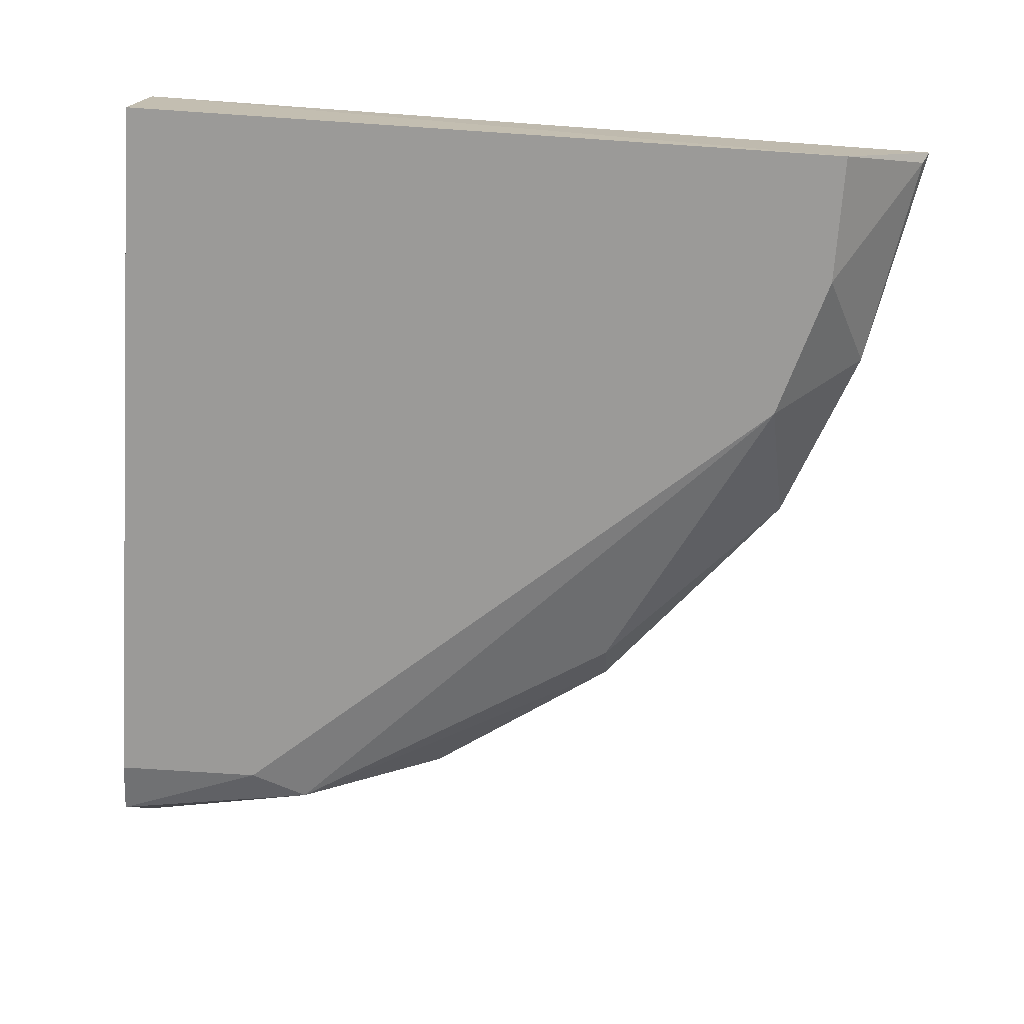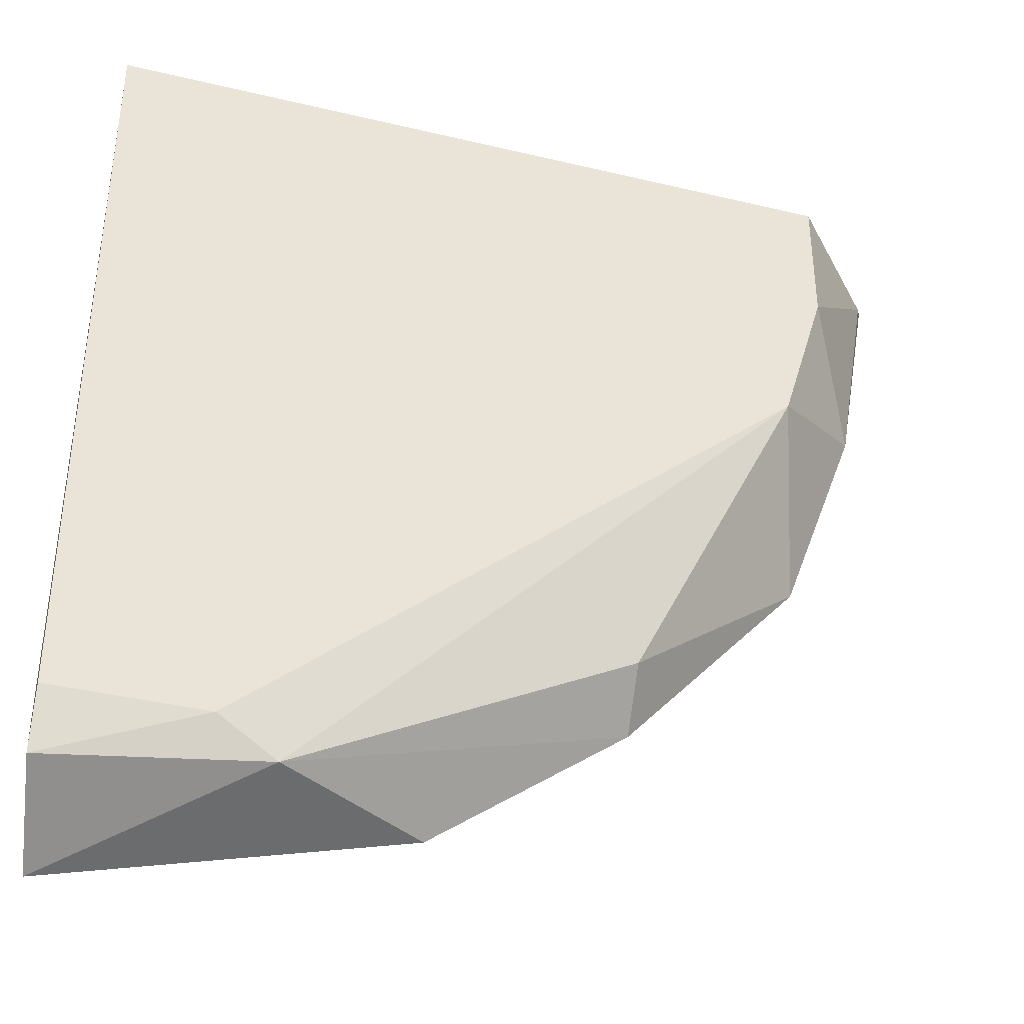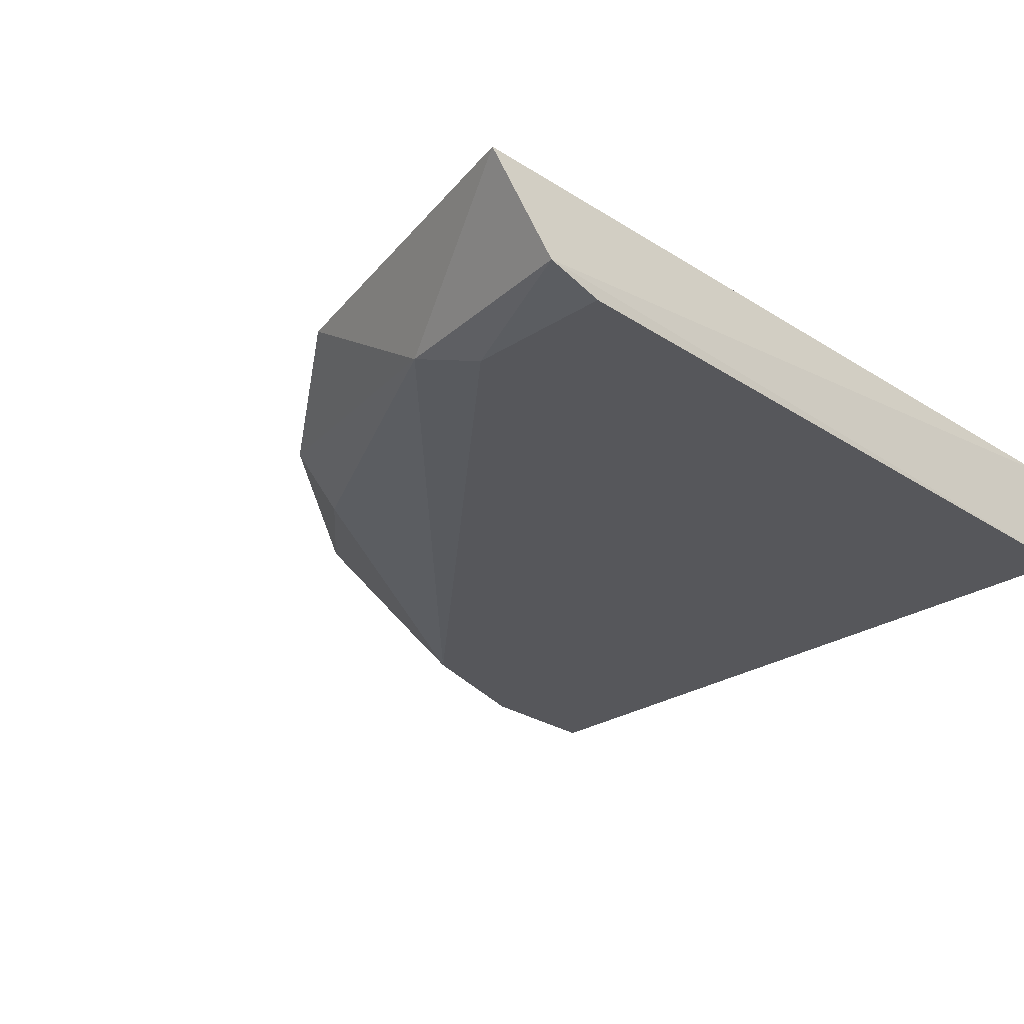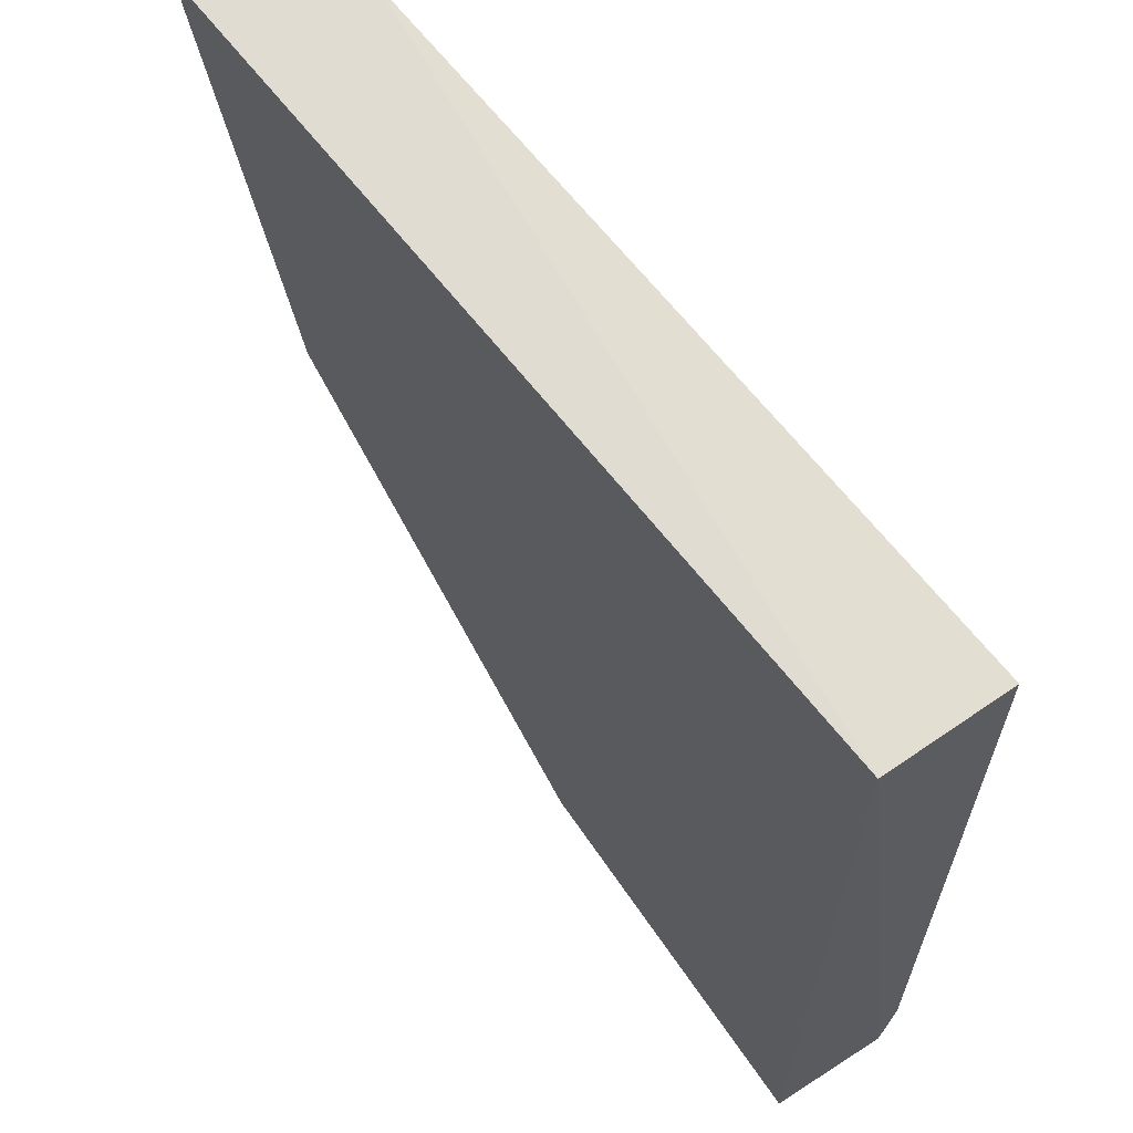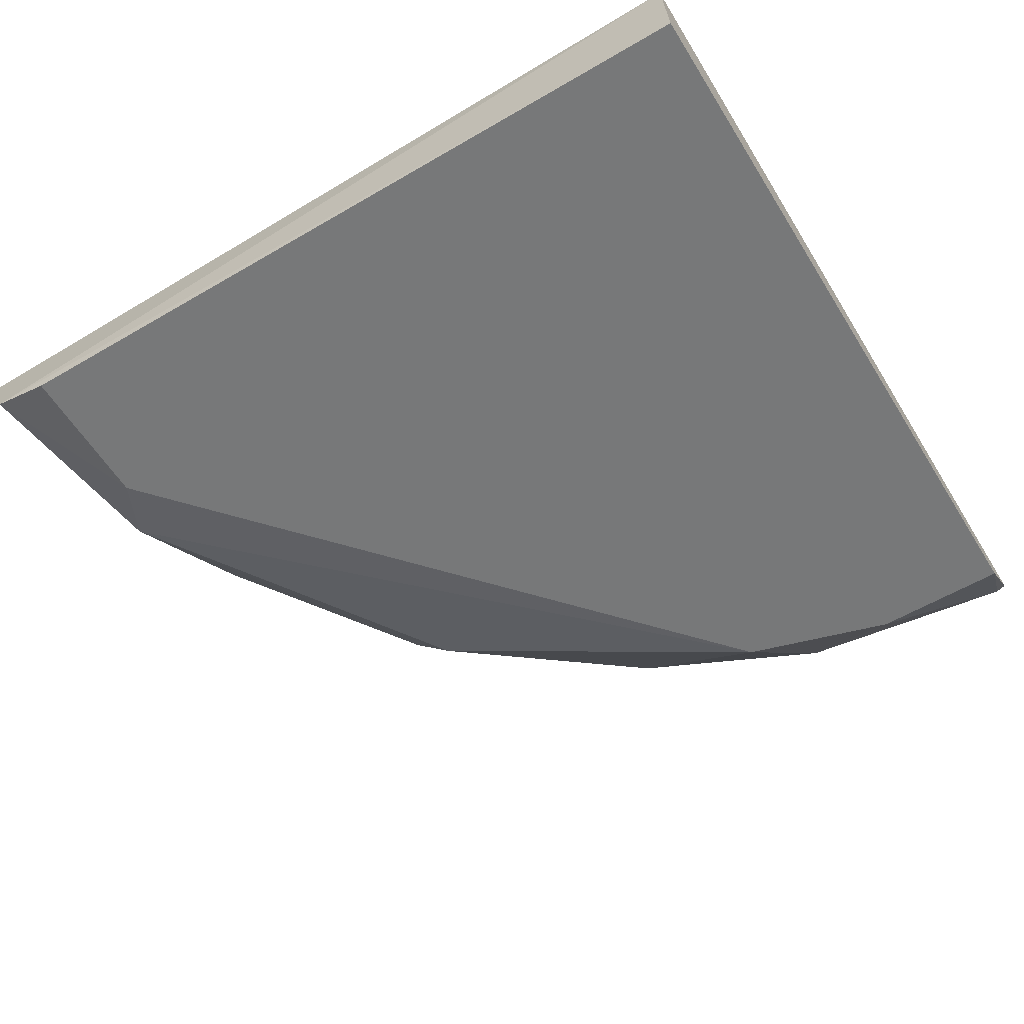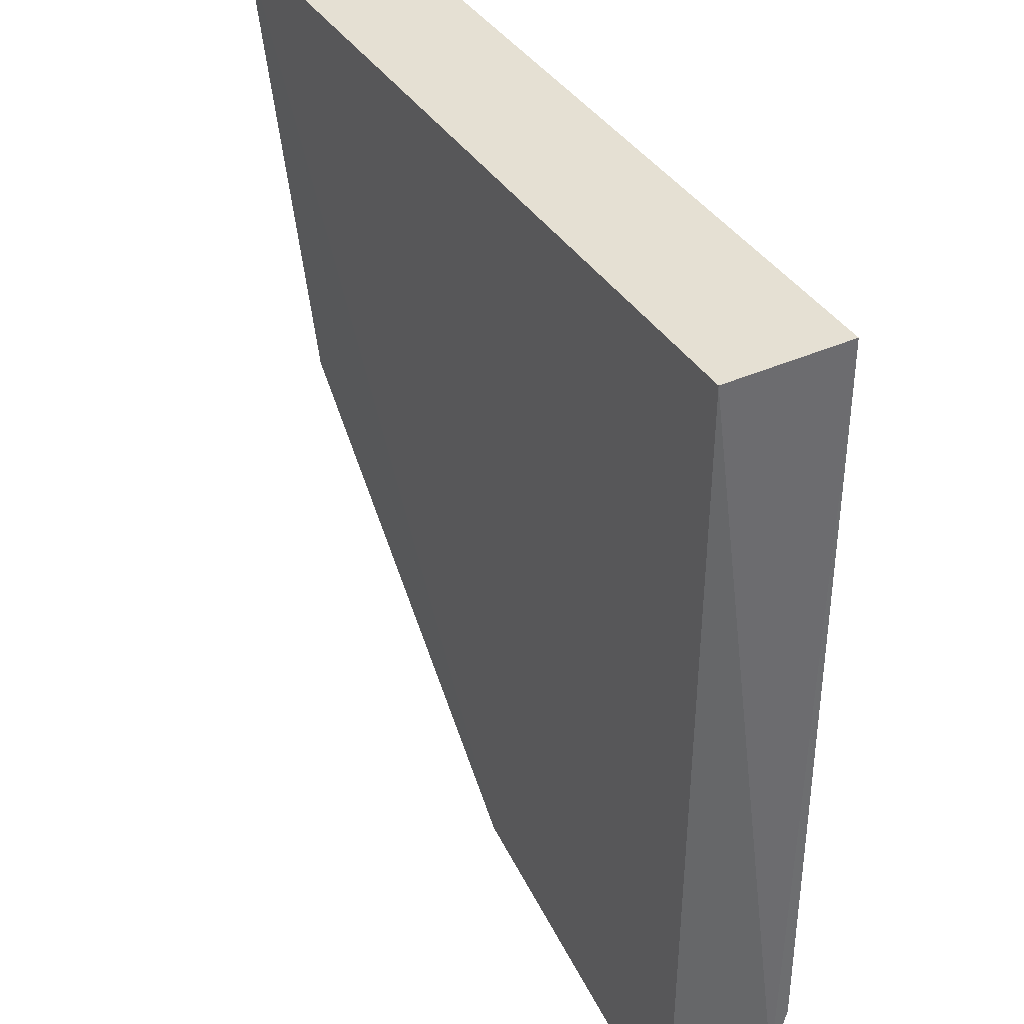
<metadata>
{"format":"obj","ext":"obj","renderer":"f3d","projection":"perspective","resolution":1024,"background":"white","views":[{"elev":-69.4,"azim":-3.9,"up":"+Y"},{"elev":-38.4,"azim":-16.8,"up":"+Z"},{"elev":-27.2,"azim":-135.3,"up":"+Y"},{"elev":64.0,"azim":-127.6,"up":"+Z"},{"elev":-57.3,"azim":-58.6,"up":"+Y"},{"elev":38.3,"azim":-118.9,"up":"+Z"}]}
</metadata>
<code>
o Shape_IndexedFaceSet.004_Shape_IndexedFaceSet.7630
v 0.3568 -0.6612 -0.3955
v 0.5268 -0.651 -0.03692
v 0.522 -0.6597 -0.04191
v 0.04966 -0.6507 -0.03503
v 0.04534 -0.7174 -0.03056
v 0.04534 -0.7174 -0.4593
v 0.4656 -0.7174 -0.1063
v 0.05549 -0.6515 -0.5245
v 0.163 -0.7089 -0.4761
v 0.4656 -0.7174 -0.03056
v 0.4613 -0.6524 -0.275
v 0.4404 -0.7174 -0.1904
v 0.2496 -0.652 -0.4729
v 0.3534 -0.6909 -0.3684
v 0.4984 -0.6682 -0.1665
v 0.04534 -0.7089 -0.4929
v 0.1294 -0.7174 -0.4593
f 6 16 17
f 5 6 7
f 4 2 8
f 3 2 10
f 2 4 10
f 4 5 10
f 5 7 10
f 7 3 10
f 7 6 12
f 8 2 13
f 9 8 13
f 1 9 13
f 2 11 13
f 11 1 13
f 9 1 14
f 1 11 14
f 12 9 14
f 11 12 14
f 2 3 15
f 3 7 15
f 11 2 15
f 7 12 15
f 12 11 15
f 5 4 16
f 6 5 16
f 4 8 16
f 8 9 16
f 16 9 17
f 12 6 17
f 9 12 17

</code>
